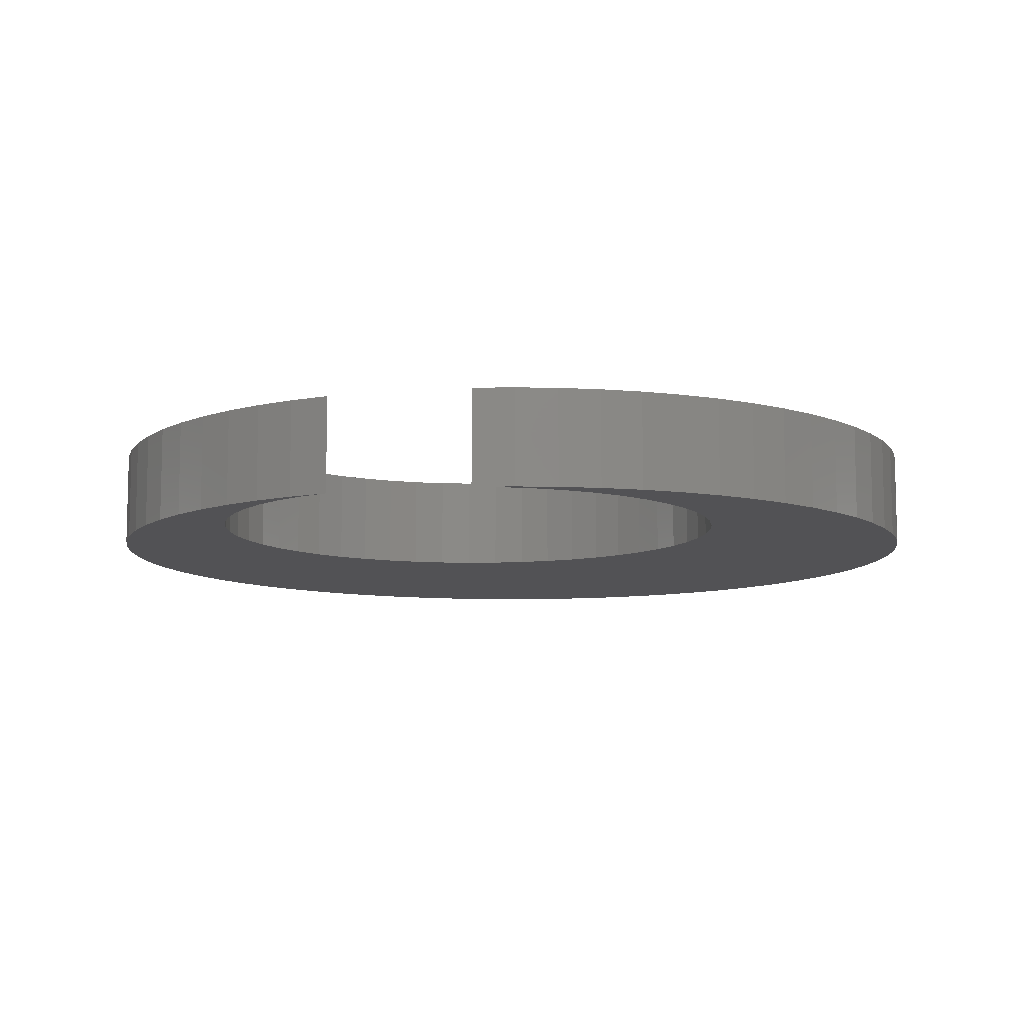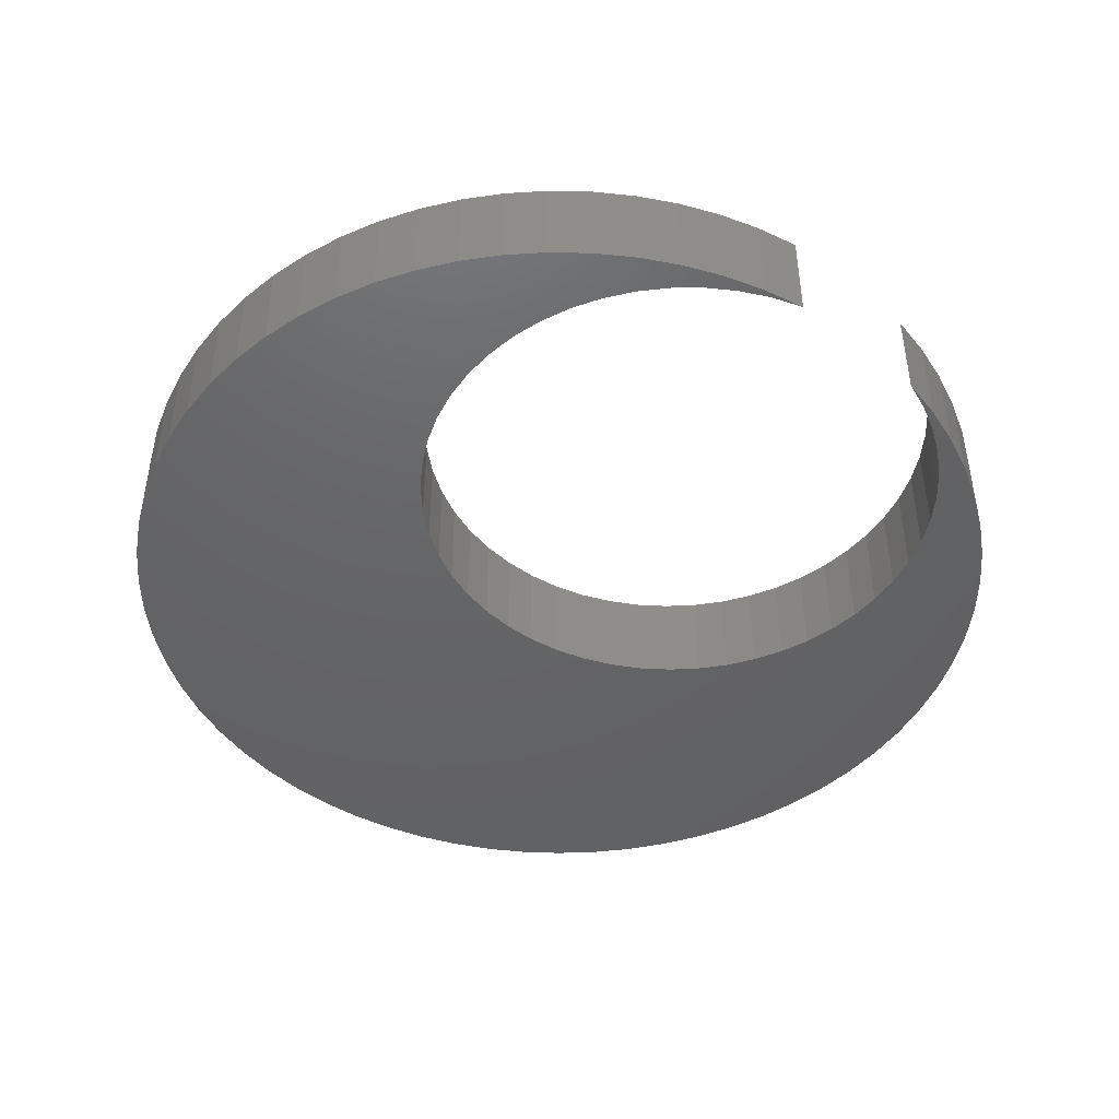
<metadata>
{"format":"stl","ext":"stl","renderer":"f3d","projection":"perspective","resolution":1024,"background":"white","views":[{"elev":-9.4,"azim":-34.8,"up":"+Z"},{"elev":-45.6,"azim":-90.1,"up":"+Z"}]}
</metadata>
<code>
# stl→obj: 330 verts, 656 faces
v -0.7999 0.05857 -0.01587
v -0.8326 0.08332 0.06349
v -0.8326 0.08332 -0.01587
v -0.7999 0.05857 0.06349
v -0.765 0.03702 -0.01587
v -0.765 0.03702 0.06349
v -0.7282 0.01885 -0.01587
v -0.7282 0.01885 0.06349
v -0.6899 0.004234 -0.01587
v -0.6899 0.004234 0.06349
v -0.6504 -0.006709 -0.01587
v -0.6504 -0.006709 0.06349
v -0.61 -0.01388 -0.01587
v -0.61 -0.01388 0.06349
v -0.5691 -0.01721 -0.01587
v -0.5691 -0.01721 0.06349
v -0.5281 -0.01667 -0.01587
v -0.5281 -0.01667 0.06349
v -0.4874 -0.01227 -0.01587
v -0.4874 -0.01227 0.06349
v -0.4472 -0.004045 -0.01587
v -0.4472 -0.004045 0.06349
v -0.408 0.007931 -0.01587
v -0.408 0.007931 0.06349
v -0.37 0.02355 0.06349
v -0.37 0.02355 -0.01587
v -0.3338 0.04267 -0.01587
v -0.3338 0.04267 0.06349
v -0.2994 0.06513 -0.01587
v -0.2994 0.06513 0.06349
v -0.2674 0.09073 -0.01587
v -0.2674 0.09073 0.06349
v -0.2379 0.1192 -0.01587
v -0.2379 0.1192 0.06349
v -0.2112 0.1504 -0.01587
v -0.2112 0.1504 0.06349
v -0.1876 0.1839 0.06349
v -0.1876 0.1839 -0.01587
v -0.1673 0.2195 -0.01587
v -0.1673 0.2195 0.06349
v -0.1504 0.2569 -0.01587
v -0.1504 0.2569 0.06349
v -0.1371 0.2957 -0.01587
v -0.1371 0.2957 0.06349
v -0.1275 0.3355 -0.01587
v -0.1275 0.3355 0.06349
v -0.1217 0.3761 0.06349
v -0.1217 0.3761 -0.01587
v -0.1198 0.4171 -0.01587
v -0.1198 0.4171 0.06349
v -0.806 0.06818 -0.01587
v -0.806 0.06818 0.06349
v -0.7777 0.05633 -0.01587
v -0.7777 0.05633 0.06349
v -0.7483 0.04792 -0.01587
v -0.7483 0.04792 0.06349
v -0.7181 0.04307 -0.01587
v -0.7181 0.04307 0.06349
v -0.6875 0.04185 -0.01587
v -0.6875 0.04185 0.06349
v -0.657 0.04428 -0.01587
v -0.657 0.04428 0.06349
v -0.6269 0.05033 -0.01587
v -0.6269 0.05033 0.06349
v -0.5979 0.05991 -0.01587
v -0.5979 0.05991 0.06349
v -0.5701 0.07288 -0.01587
v -0.5701 0.07288 0.06349
v -0.5441 0.08906 -0.01587
v -0.5441 0.08906 0.06349
v -0.5203 0.1082 -0.01587
v -0.5203 0.1082 0.06349
v -0.4988 0.1301 -0.01587
v -0.4988 0.1301 0.06349
v -0.4801 0.1543 -0.01587
v -0.4801 0.1543 0.06349
v -0.4645 0.1806 0.06349
v -0.4645 0.1806 -0.01587
v -0.4521 0.2086 -0.01587
v -0.4521 0.2086 0.06349
v -0.4431 0.2379 -0.01587
v -0.4431 0.2379 0.06349
v -0.4376 0.268 -0.01587
v -0.4376 0.268 0.06349
v -0.4358 0.2986 -0.01587
v -0.4358 0.2986 0.06349
v -0.1217 0.4581 -0.01587
v -0.1217 0.4581 0.06349
v -0.1275 0.4987 -0.01587
v -0.1275 0.4987 0.06349
v -0.1371 0.5386 -0.01587
v -0.1371 0.5386 0.06349
v -0.1504 0.5774 -0.01587
v -0.1504 0.5774 0.06349
v -0.1673 0.6148 -0.01587
v -0.1673 0.6148 0.06349
v -0.1877 0.6504 -0.01587
v -0.1877 0.6504 0.06349
v -0.2113 0.6839 -0.01587
v -0.2113 0.6839 0.06349
v -0.238 0.7151 -0.01587
v -0.238 0.7151 0.06349
v -0.2675 0.7436 -0.01587
v -0.2675 0.7436 0.06349
v -0.2995 0.7692 -0.01587
v -0.2995 0.7692 0.06349
v -0.3339 0.7916 -0.01587
v -0.3339 0.7916 0.06349
v -0.3702 0.8107 -0.01587
v -0.3702 0.8107 0.06349
v -0.4081 0.8263 -0.01587
v -0.4081 0.8263 0.06349
v -0.4474 0.8383 -0.01587
v -0.4474 0.8383 0.06349
v -0.4875 0.8465 -0.01587
v -0.4875 0.8465 0.06349
v -0.5283 0.8509 -0.01587
v -0.5283 0.8509 0.06349
v -0.5694 0.8514 -0.01587
v -0.5694 0.8514 0.06349
v -0.6102 0.8481 -0.01587
v -0.6102 0.8481 0.06349
v -0.6506 0.8409 -0.01587
v -0.6506 0.8409 0.06349
v -0.6902 0.8299 -0.01587
v -0.6902 0.8299 0.06349
v -0.7285 0.8153 -0.01587
v -0.7285 0.8153 0.06349
v -0.7652 0.7971 -0.01587
v -0.7652 0.7971 0.06349
v -0.8001 0.7755 -0.01587
v -0.8001 0.7755 0.06349
v -0.8328 0.7507 -0.01587
v -0.8328 0.7507 0.06349
v -0.863 0.7229 -0.01587
v -0.863 0.7229 0.06349
v -0.8905 0.6925 -0.01587
v -0.8905 0.6925 0.06349
v -0.915 0.6595 -0.01587
v -0.915 0.6595 0.06349
v -0.9362 0.6245 0.06349
v -0.9362 0.6245 -0.01587
v -0.9541 0.5875 -0.01587
v -0.9541 0.5875 0.06349
v -0.9684 0.5491 -0.01587
v -0.9684 0.5491 0.06349
v -0.979 0.5094 -0.01587
v -0.979 0.5094 0.06349
v -0.9858 0.469 0.06349
v -0.9858 0.469 -0.01587
v -0.9888 0.4281 -0.01587
v -0.9888 0.4281 0.06349
v -0.9878 0.3871 -0.01587
v -0.9878 0.3871 0.06349
v -0.9831 0.3463 -0.01587
v -0.9831 0.3463 0.06349
v -0.9745 0.3062 -0.01587
v -0.9745 0.3062 0.06349
v -0.9622 0.2671 -0.01587
v -0.9622 0.2671 0.06349
v -0.9462 0.2293 0.06349
v -0.9462 0.2293 -0.01587
v -0.9267 0.1932 0.06349
v -0.9267 0.1932 -0.01587
v -0.8326 0.08332 -0.03175
v -0.7999 0.05857 -0.03175
v -0.765 0.03702 -0.03175
v -0.7282 0.01885 -0.03175
v -0.6899 0.004234 -0.03175
v -0.6504 -0.006709 -0.03175
v -0.61 -0.01388 -0.03175
v -0.5691 -0.01721 -0.03175
v -0.5281 -0.01667 -0.03175
v -0.4874 -0.01227 -0.03175
v -0.4472 -0.004045 -0.03175
v -0.408 0.007931 -0.03175
v -0.37 0.02355 -0.03175
v -0.3338 0.04267 -0.03175
v -0.2994 0.06513 -0.03175
v -0.2674 0.09073 -0.03175
v -0.2379 0.1192 -0.03175
v -0.2112 0.1504 -0.03175
v -0.1876 0.1839 -0.03175
v -0.1673 0.2195 -0.03175
v -0.1504 0.2569 -0.03175
v -0.1371 0.2957 -0.03175
v -0.1275 0.3355 -0.03175
v -0.1217 0.3761 -0.03175
v -0.1198 0.4171 -0.03175
v -0.9379 0.2227 0.06349
v -0.9454 0.2533 0.06349
v -0.949 0.2847 0.06349
v -0.9488 0.3162 0.06349
v -0.9447 0.3475 0.06349
v -0.9368 0.378 0.06349
v -0.9252 0.4074 0.06349
v -0.9101 0.4351 0.06349
v -0.8917 0.4607 0.06349
v -0.8704 0.4839 0.06349
v -0.8463 0.5043 0.06349
v -0.8199 0.5216 0.06349
v -0.7916 0.5355 0.06349
v -0.7618 0.5459 0.06349
v -0.731 0.5525 0.06349
v -0.6996 0.5553 0.06349
v -0.668 0.5542 0.06349
v -0.4377 0.3301 0.06349
v -0.6369 0.5493 0.06349
v -0.4435 0.3611 0.06349
v -0.6066 0.5405 0.06349
v -0.4531 0.3912 0.06349
v -0.5776 0.5282 0.06349
v -0.5503 0.5123 0.06349
v -0.4662 0.4198 0.06349
v -0.4828 0.4467 0.06349
v -0.5251 0.4933 0.06349
v -0.5025 0.4713 0.06349
v -0.4377 0.3301 -0.01587
v -0.4435 0.3611 -0.01587
v -0.4531 0.3912 -0.01587
v -0.4662 0.4198 -0.01587
v -0.4828 0.4467 -0.01587
v -0.5025 0.4713 -0.01587
v -0.5251 0.4933 -0.01587
v -0.5503 0.5123 -0.01587
v -0.5776 0.5282 -0.01587
v -0.6066 0.5405 -0.01587
v -0.6369 0.5493 -0.01587
v -0.668 0.5542 -0.01587
v -0.6996 0.5553 -0.01587
v -0.731 0.5525 -0.01587
v -0.7618 0.5459 -0.01587
v -0.7916 0.5355 -0.01587
v -0.8199 0.5216 -0.01587
v -0.8463 0.5043 -0.01587
v -0.8704 0.4839 -0.01587
v -0.8917 0.4607 -0.01587
v -0.9101 0.4351 -0.01587
v -0.9252 0.4074 -0.01587
v -0.9368 0.378 -0.01587
v -0.9447 0.3475 -0.01587
v -0.9488 0.3162 -0.01587
v -0.949 0.2847 -0.01587
v -0.9454 0.2533 -0.01587
v -0.9379 0.2227 -0.01587
v -0.806 0.06818 -0.03175
v -0.7777 0.05633 -0.03175
v -0.7483 0.04792 -0.03175
v -0.7181 0.04307 -0.03175
v -0.6875 0.04185 -0.03175
v -0.657 0.04428 -0.03175
v -0.6269 0.05033 -0.03175
v -0.5979 0.05991 -0.03175
v -0.5701 0.07288 -0.03175
v -0.5441 0.08906 -0.03175
v -0.5203 0.1082 -0.03175
v -0.4988 0.1301 -0.03175
v -0.4801 0.1543 -0.03175
v -0.4645 0.1806 -0.03175
v -0.4521 0.2086 -0.03175
v -0.4431 0.2379 -0.03175
v -0.4376 0.268 -0.03175
v -0.4358 0.2986 -0.03175
v -0.1217 0.4581 -0.03175
v -0.1275 0.4987 -0.03175
v -0.1371 0.5386 -0.03175
v -0.1504 0.5774 -0.03175
v -0.1673 0.6148 -0.03175
v -0.1877 0.6504 -0.03175
v -0.2113 0.6839 -0.03175
v -0.238 0.7151 -0.03175
v -0.2675 0.7436 -0.03175
v -0.2995 0.7692 -0.03175
v -0.3339 0.7916 -0.03175
v -0.3702 0.8107 -0.03175
v -0.4081 0.8263 -0.03175
v -0.4474 0.8383 -0.03175
v -0.4875 0.8465 -0.03175
v -0.5283 0.8509 -0.03175
v -0.5694 0.8514 -0.03175
v -0.6102 0.8481 -0.03175
v -0.6506 0.8409 -0.03175
v -0.6902 0.8299 -0.03175
v -0.7285 0.8153 -0.03175
v -0.7652 0.7971 -0.03175
v -0.8001 0.7755 -0.03175
v -0.8328 0.7507 -0.03175
v -0.863 0.7229 -0.03175
v -0.8905 0.6925 -0.03175
v -0.915 0.6595 -0.03175
v -0.9362 0.6245 -0.03175
v -0.9541 0.5875 -0.03175
v -0.9684 0.5491 -0.03175
v -0.979 0.5094 -0.03175
v -0.9858 0.469 -0.03175
v -0.9888 0.4281 -0.03175
v -0.9878 0.3871 -0.03175
v -0.9831 0.3463 -0.03175
v -0.9745 0.3062 -0.03175
v -0.9622 0.2671 -0.03175
v -0.9462 0.2293 -0.03175
v -0.9267 0.1932 -0.03175
v -0.9379 0.2227 -0.03175
v -0.9454 0.2533 -0.03175
v -0.949 0.2847 -0.03175
v -0.9488 0.3162 -0.03175
v -0.9447 0.3475 -0.03175
v -0.9368 0.378 -0.03175
v -0.9252 0.4074 -0.03175
v -0.9101 0.4351 -0.03175
v -0.8917 0.4607 -0.03175
v -0.8704 0.4839 -0.03175
v -0.8463 0.5043 -0.03175
v -0.8199 0.5216 -0.03175
v -0.7916 0.5355 -0.03175
v -0.7618 0.5459 -0.03175
v -0.731 0.5525 -0.03175
v -0.6996 0.5553 -0.03175
v -0.668 0.5542 -0.03175
v -0.4377 0.3301 -0.03175
v -0.6369 0.5493 -0.03175
v -0.4435 0.3611 -0.03175
v -0.6066 0.5405 -0.03175
v -0.4531 0.3912 -0.03175
v -0.5776 0.5282 -0.03175
v -0.5503 0.5123 -0.03175
v -0.4662 0.4198 -0.03175
v -0.4828 0.4467 -0.03175
v -0.5251 0.4933 -0.03175
v -0.5025 0.4713 -0.03175
f 1 2 3
f 1 4 2
f 5 6 4
f 5 4 1
f 7 8 6
f 7 6 5
f 9 10 8
f 9 8 7
f 11 12 10
f 11 10 9
f 13 14 12
f 13 12 11
f 15 16 14
f 15 14 13
f 17 18 16
f 17 16 15
f 19 20 18
f 19 18 17
f 21 22 20
f 21 20 19
f 23 24 22
f 23 25 24
f 23 22 21
f 26 25 23
f 27 25 26
f 27 28 25
f 29 28 27
f 29 30 28
f 31 30 29
f 31 32 30
f 33 34 32
f 33 32 31
f 35 36 34
f 35 37 36
f 35 34 33
f 38 37 35
f 39 40 37
f 39 37 38
f 41 42 40
f 41 40 39
f 43 44 42
f 43 42 41
f 45 46 44
f 45 47 46
f 45 44 43
f 48 47 45
f 49 50 47
f 49 47 48
f 51 3 2
f 51 2 52
f 53 52 54
f 53 51 52
f 55 54 56
f 55 53 54
f 57 56 58
f 57 55 56
f 59 58 60
f 59 57 58
f 61 60 62
f 61 59 60
f 63 62 64
f 63 61 62
f 65 64 66
f 65 63 64
f 67 66 68
f 67 65 66
f 69 68 70
f 69 67 68
f 71 70 72
f 71 69 70
f 73 72 74
f 73 71 72
f 75 74 76
f 75 76 77
f 75 73 74
f 78 75 77
f 79 78 77
f 79 77 80
f 81 79 80
f 81 80 82
f 83 81 82
f 83 82 84
f 85 83 84
f 85 84 86
f 87 50 49
f 87 88 50
f 89 90 88
f 89 88 87
f 91 92 90
f 91 90 89
f 93 94 92
f 93 92 91
f 95 94 93
f 95 96 94
f 97 96 95
f 97 98 96
f 99 100 98
f 99 98 97
f 101 100 99
f 101 102 100
f 103 104 102
f 103 102 101
f 105 106 104
f 105 104 103
f 107 108 106
f 107 106 105
f 109 110 108
f 109 108 107
f 111 112 110
f 111 110 109
f 113 114 112
f 113 112 111
f 115 116 114
f 115 114 113
f 117 118 116
f 117 116 115
f 119 120 118
f 119 118 117
f 121 122 120
f 121 120 119
f 123 124 122
f 123 122 121
f 125 126 124
f 125 124 123
f 127 128 126
f 127 126 125
f 129 130 128
f 129 128 127
f 131 132 130
f 131 130 129
f 133 134 132
f 133 132 131
f 135 136 134
f 135 134 133
f 137 138 136
f 137 136 135
f 139 140 138
f 139 141 140
f 139 138 137
f 142 141 139
f 143 144 141
f 143 141 142
f 145 144 143
f 145 146 144
f 147 146 145
f 147 148 146
f 147 149 148
f 150 149 147
f 151 149 150
f 151 152 149
f 153 152 151
f 153 154 152
f 155 154 153
f 155 156 154
f 157 156 155
f 157 158 156
f 159 158 157
f 159 160 158
f 159 161 160
f 162 161 159
f 162 163 161
f 164 163 162
f 1 3 165
f 1 165 166
f 5 166 167
f 5 1 166
f 7 167 168
f 7 5 167
f 9 168 169
f 9 7 168
f 11 169 170
f 11 9 169
f 13 170 171
f 13 11 170
f 15 171 172
f 15 13 171
f 17 172 173
f 17 15 172
f 19 173 174
f 19 17 173
f 21 174 175
f 21 19 174
f 23 175 176
f 23 21 175
f 26 23 176
f 26 176 177
f 27 26 177
f 27 177 178
f 29 27 178
f 29 178 179
f 31 29 179
f 31 179 180
f 33 31 180
f 33 180 181
f 35 181 182
f 35 33 181
f 38 182 183
f 38 35 182
f 39 183 184
f 39 38 183
f 41 184 185
f 41 39 184
f 43 185 186
f 43 41 185
f 45 186 187
f 45 43 186
f 48 187 188
f 48 45 187
f 49 188 189
f 49 48 188
f 52 2 4
f 54 4 6
f 54 52 4
f 190 161 163
f 56 6 8
f 56 54 6
f 191 161 190
f 191 160 161
f 58 8 10
f 58 56 8
f 192 160 191
f 192 158 160
f 60 58 10
f 193 158 192
f 193 156 158
f 62 10 12
f 62 60 10
f 194 156 193
f 64 12 14
f 64 62 12
f 195 156 194
f 195 154 156
f 66 14 16
f 66 64 14
f 196 154 195
f 196 152 154
f 68 16 18
f 68 66 16
f 197 152 196
f 197 149 152
f 70 18 20
f 70 68 18
f 198 149 197
f 198 148 149
f 72 20 22
f 72 70 20
f 199 148 198
f 199 146 148
f 74 22 24
f 74 72 22
f 200 144 146
f 200 146 199
f 76 24 25
f 76 74 24
f 141 144 200
f 201 141 200
f 28 76 25
f 77 76 28
f 140 201 202
f 140 141 201
f 30 80 77
f 30 77 28
f 138 140 202
f 138 202 203
f 32 80 30
f 32 82 80
f 136 138 203
f 34 82 32
f 134 136 203
f 134 203 204
f 36 84 82
f 36 82 34
f 132 134 204
f 132 204 205
f 37 84 36
f 130 132 205
f 40 86 84
f 40 84 37
f 128 205 206
f 128 130 205
f 42 86 40
f 42 207 86
f 126 128 206
f 44 207 42
f 124 206 208
f 124 126 206
f 46 209 207
f 46 207 44
f 122 208 210
f 122 124 208
f 47 209 46
f 120 122 210
f 50 211 209
f 50 209 47
f 118 210 212
f 118 120 210
f 88 211 50
f 116 118 212
f 90 211 88
f 114 116 212
f 114 212 213
f 92 211 90
f 92 214 211
f 112 114 213
f 94 214 92
f 110 112 213
f 96 214 94
f 96 215 214
f 108 110 213
f 108 213 216
f 98 215 96
f 106 108 216
f 100 215 98
f 100 217 215
f 104 106 216
f 104 216 217
f 102 217 100
f 102 104 217
f 218 85 86
f 218 86 207
f 219 207 209
f 219 218 207
f 220 209 211
f 220 219 209
f 221 211 214
f 221 220 211
f 222 214 215
f 222 221 214
f 223 215 217
f 223 222 215
f 224 217 216
f 224 223 217
f 225 216 213
f 225 224 216
f 226 213 212
f 226 225 213
f 227 226 212
f 227 212 210
f 228 227 210
f 228 210 208
f 229 208 206
f 229 228 208
f 230 206 205
f 230 229 206
f 231 205 204
f 231 230 205
f 232 204 203
f 232 231 204
f 233 203 202
f 233 232 203
f 234 202 201
f 234 233 202
f 235 201 200
f 235 234 201
f 236 200 199
f 236 199 198
f 236 235 200
f 237 198 197
f 237 236 198
f 238 237 197
f 239 197 196
f 239 238 197
f 240 196 195
f 240 239 196
f 241 195 194
f 241 240 195
f 242 194 193
f 242 241 194
f 243 193 192
f 243 242 193
f 244 192 191
f 244 191 190
f 244 243 192
f 245 244 190
f 164 190 163
f 164 245 190
f 51 165 3
f 51 246 165
f 53 247 246
f 53 246 51
f 55 248 247
f 55 247 53
f 57 249 248
f 57 248 55
f 59 250 249
f 59 249 57
f 61 251 250
f 61 250 59
f 63 252 251
f 63 251 61
f 65 253 252
f 65 252 63
f 67 254 253
f 67 253 65
f 69 255 254
f 69 254 67
f 71 256 255
f 71 255 69
f 73 257 256
f 73 256 71
f 75 258 257
f 75 257 73
f 78 259 258
f 78 258 75
f 79 259 78
f 79 260 259
f 81 260 79
f 81 261 260
f 83 261 81
f 83 262 261
f 85 262 83
f 85 263 262
f 87 49 189
f 87 189 264
f 89 264 265
f 89 87 264
f 91 265 266
f 91 89 265
f 93 266 267
f 93 91 266
f 95 93 267
f 95 267 268
f 97 95 268
f 97 268 269
f 99 269 270
f 99 97 269
f 101 99 270
f 101 270 271
f 103 271 272
f 103 101 271
f 105 272 273
f 105 103 272
f 107 273 274
f 107 105 273
f 109 274 275
f 109 107 274
f 111 275 276
f 111 109 275
f 113 276 277
f 113 111 276
f 115 277 278
f 115 113 277
f 117 278 279
f 117 115 278
f 119 279 280
f 119 117 279
f 121 280 281
f 121 119 280
f 123 281 282
f 123 121 281
f 125 282 283
f 125 123 282
f 127 283 284
f 127 125 283
f 129 284 285
f 129 127 284
f 131 285 286
f 131 129 285
f 133 286 287
f 133 131 286
f 135 287 288
f 135 133 287
f 137 288 289
f 137 135 288
f 139 289 290
f 139 137 289
f 142 290 291
f 142 139 290
f 143 291 292
f 143 142 291
f 145 143 292
f 145 292 293
f 147 145 293
f 147 293 294
f 150 147 294
f 150 294 295
f 151 150 295
f 151 295 296
f 153 151 296
f 153 296 297
f 155 153 297
f 155 297 298
f 157 155 298
f 157 298 299
f 159 157 299
f 159 299 300
f 162 159 300
f 162 300 301
f 164 301 302
f 164 162 301
f 246 166 165
f 247 167 166
f 247 166 246
f 303 302 301
f 248 168 167
f 248 167 247
f 304 303 301
f 304 301 300
f 249 169 168
f 249 168 248
f 305 304 300
f 305 300 299
f 250 169 249
f 306 305 299
f 306 299 298
f 251 170 169
f 251 169 250
f 307 306 298
f 252 171 170
f 252 170 251
f 308 307 298
f 308 298 297
f 253 172 171
f 253 171 252
f 309 308 297
f 309 297 296
f 254 173 172
f 254 172 253
f 310 309 296
f 310 296 295
f 255 174 173
f 255 173 254
f 311 310 295
f 311 295 294
f 256 175 174
f 256 174 255
f 312 311 294
f 312 294 293
f 257 176 175
f 257 175 256
f 313 293 292
f 313 312 293
f 258 177 176
f 258 176 257
f 291 313 292
f 314 313 291
f 178 177 258
f 259 178 258
f 290 315 314
f 290 314 291
f 179 259 260
f 179 178 259
f 289 315 290
f 289 316 315
f 180 179 260
f 180 260 261
f 288 316 289
f 181 180 261
f 287 316 288
f 287 317 316
f 182 261 262
f 182 181 261
f 286 317 287
f 286 318 317
f 183 182 262
f 285 318 286
f 184 262 263
f 184 183 262
f 284 319 318
f 284 318 285
f 185 184 263
f 185 263 320
f 283 319 284
f 186 185 320
f 282 321 319
f 282 319 283
f 187 320 322
f 187 186 320
f 281 323 321
f 281 321 282
f 188 187 322
f 280 323 281
f 189 322 324
f 189 188 322
f 279 325 323
f 279 323 280
f 264 189 324
f 278 325 279
f 265 264 324
f 277 325 278
f 277 326 325
f 266 265 324
f 266 324 327
f 276 326 277
f 267 266 327
f 275 326 276
f 268 267 327
f 268 327 328
f 274 326 275
f 274 329 326
f 269 268 328
f 273 329 274
f 270 269 328
f 270 328 330
f 272 329 273
f 272 330 329
f 271 270 330
f 271 330 272
f 218 263 85
f 218 320 263
f 219 322 320
f 219 320 218
f 220 324 322
f 220 322 219
f 221 327 324
f 221 324 220
f 222 328 327
f 222 327 221
f 223 330 328
f 223 328 222
f 224 329 330
f 224 330 223
f 225 326 329
f 225 329 224
f 226 325 326
f 226 326 225
f 227 325 226
f 227 323 325
f 228 323 227
f 228 321 323
f 229 319 321
f 229 321 228
f 230 318 319
f 230 319 229
f 231 317 318
f 231 318 230
f 232 316 317
f 232 317 231
f 233 315 316
f 233 316 232
f 234 314 315
f 234 315 233
f 235 313 314
f 235 314 234
f 236 312 313
f 236 313 235
f 237 311 312
f 237 312 236
f 238 310 311
f 238 311 237
f 239 309 310
f 239 310 238
f 240 308 309
f 240 309 239
f 241 307 308
f 241 308 240
f 242 306 307
f 242 307 241
f 243 305 306
f 243 306 242
f 244 304 305
f 244 305 243
f 245 303 304
f 245 304 244
f 164 302 303
f 164 303 245

</code>
